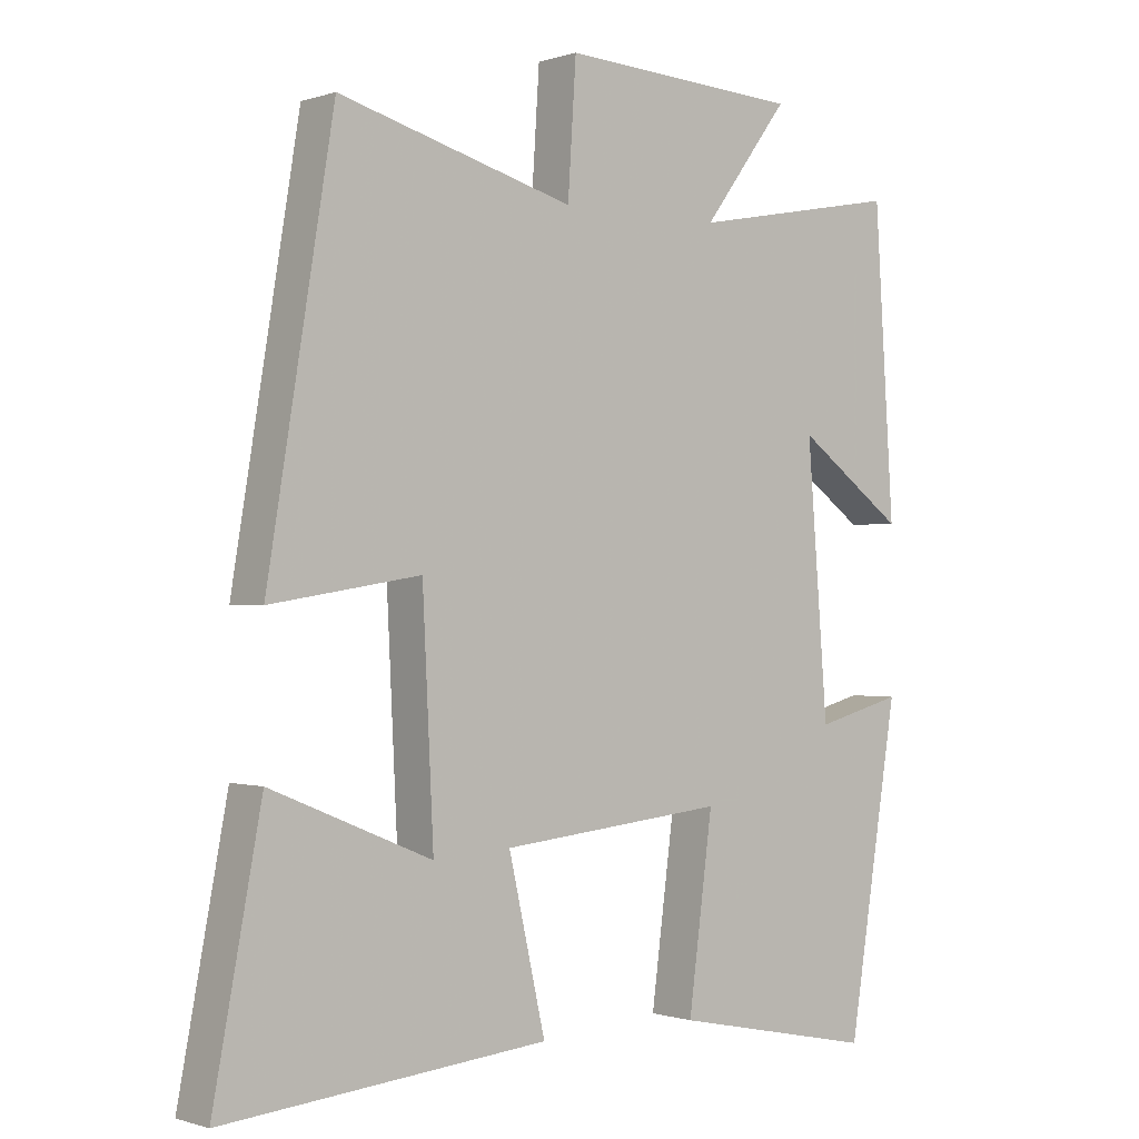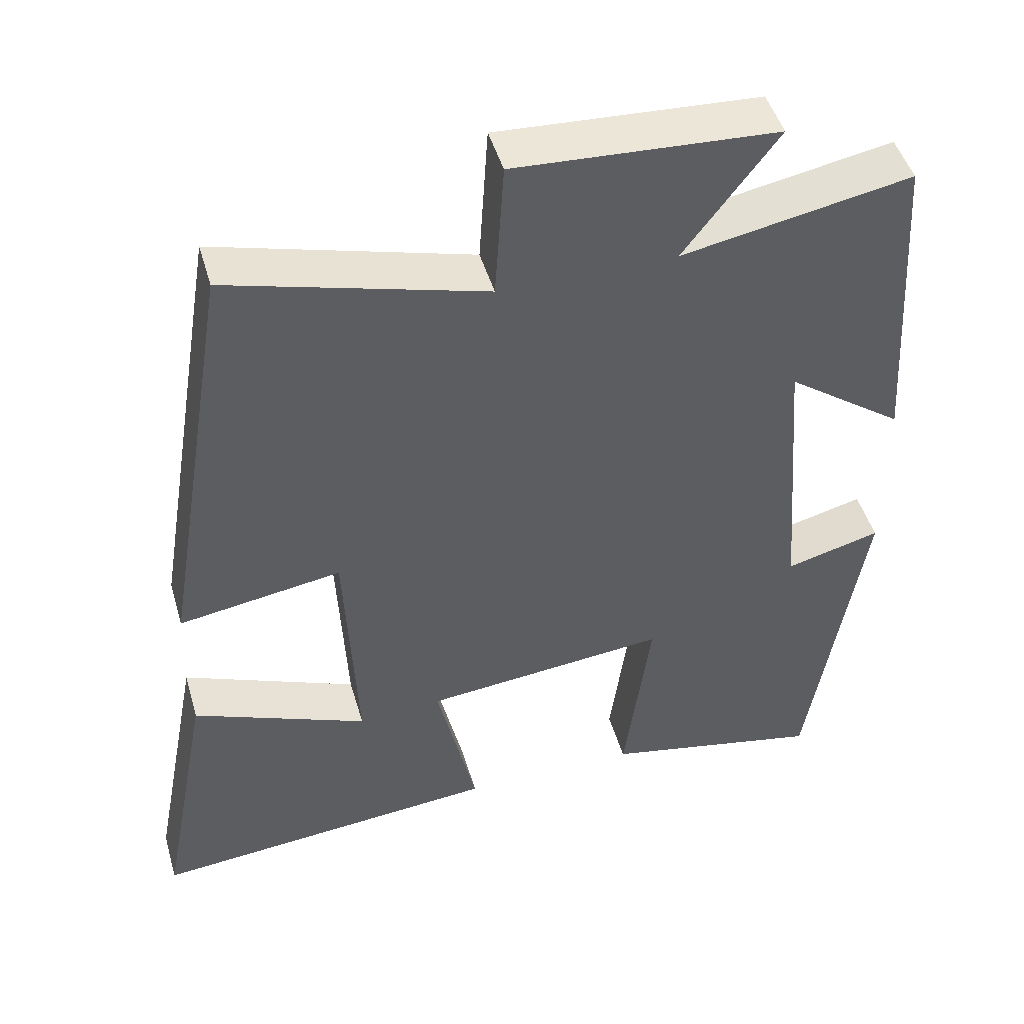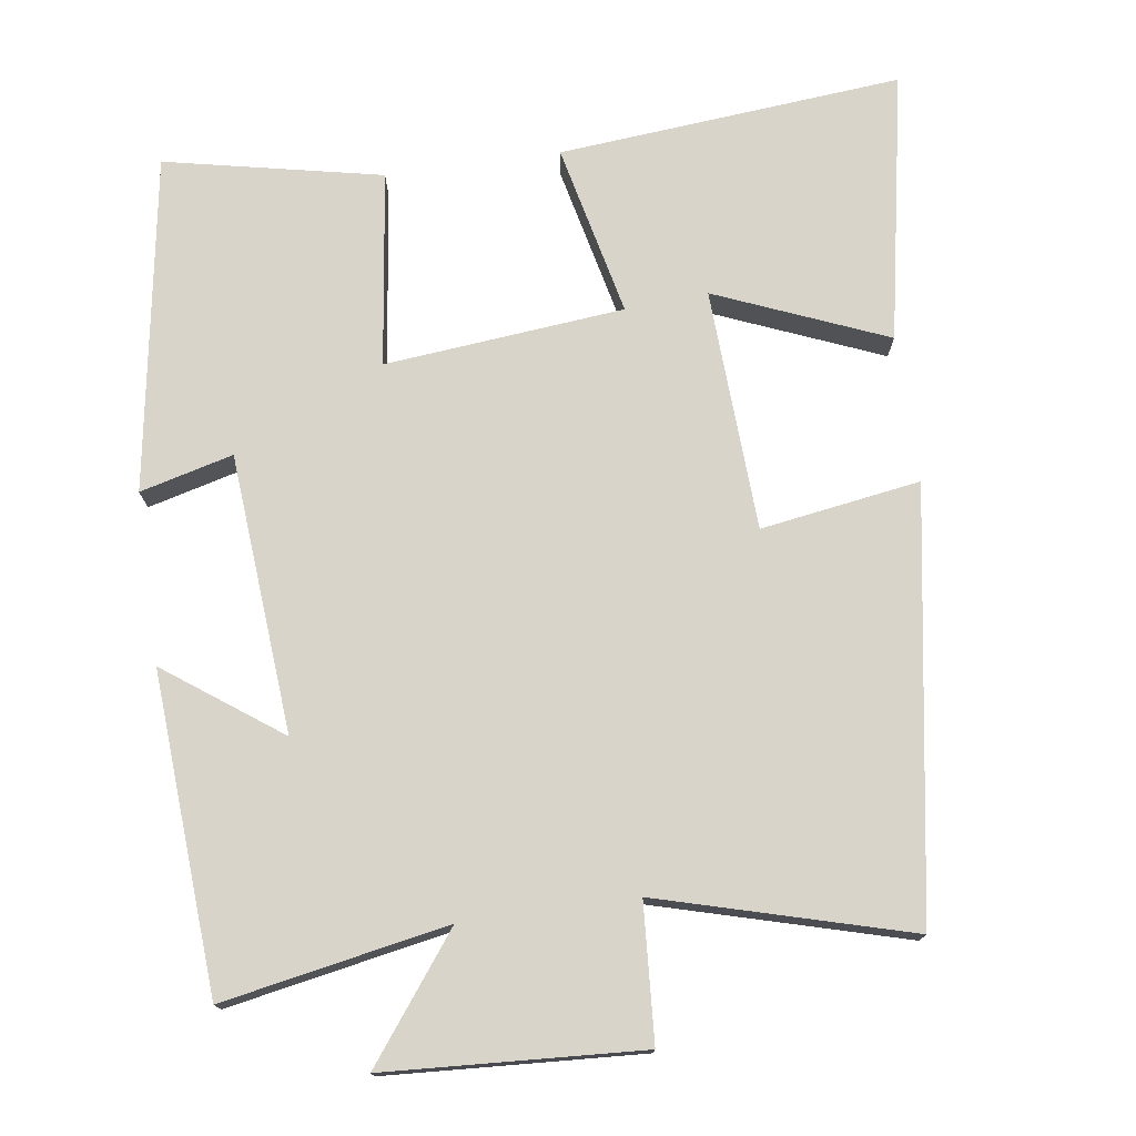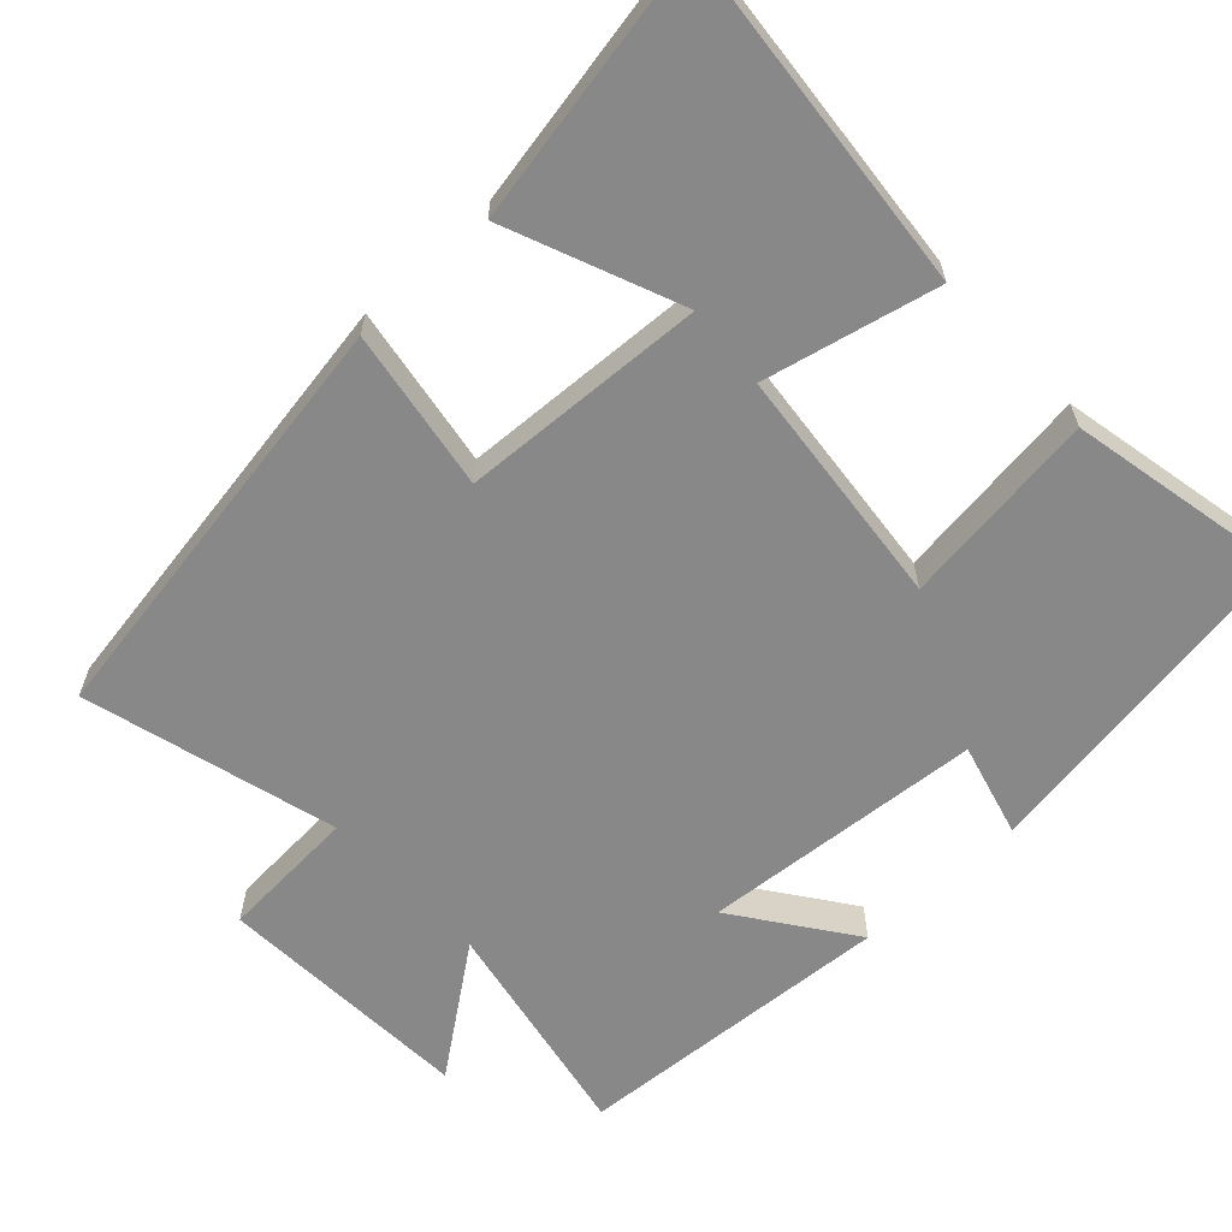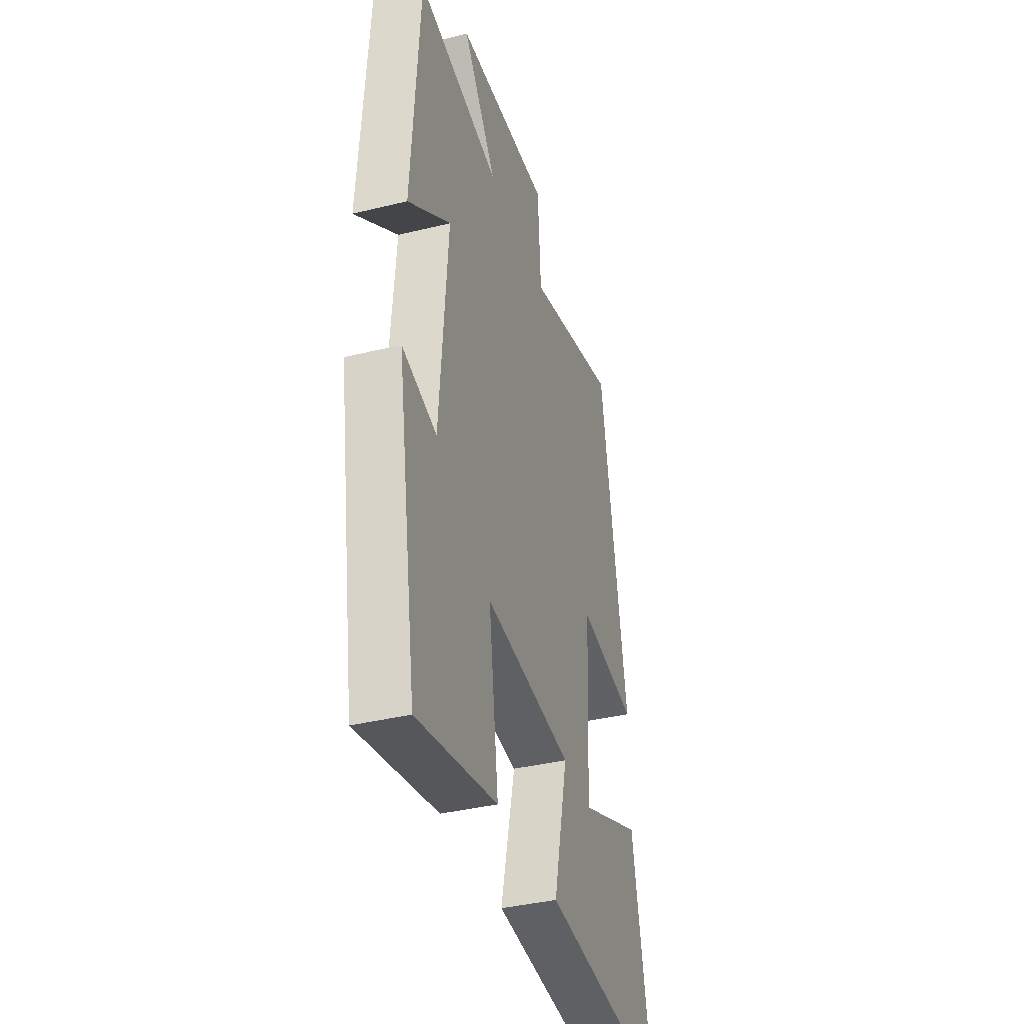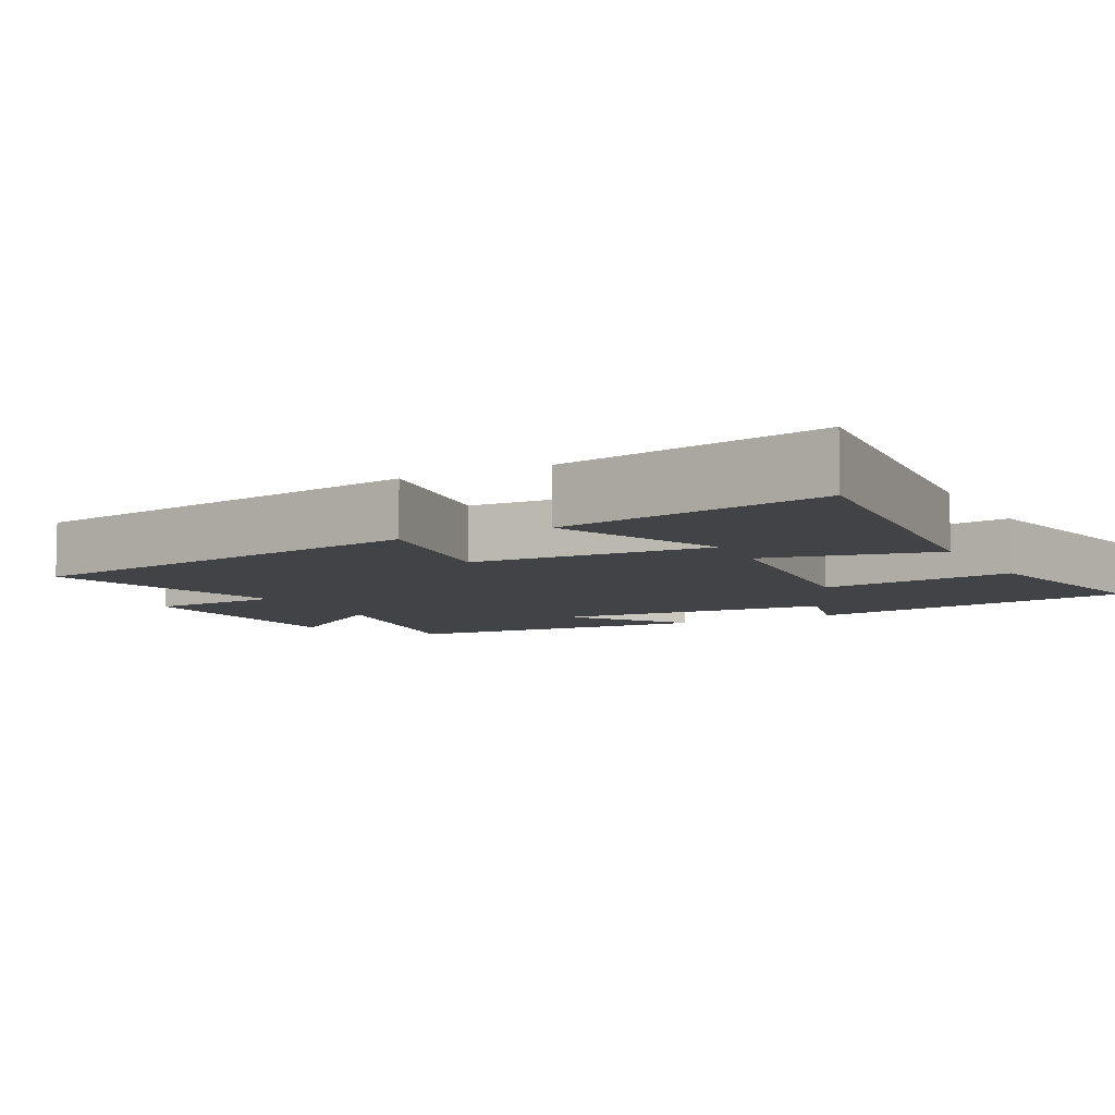
<metadata>
{"format":"obj","ext":"obj","renderer":"f3d","projection":"perspective","resolution":1024,"background":"white","views":[{"elev":-0.5,"azim":140.0,"up":"+Z"},{"elev":47.3,"azim":164.0,"up":"+Z"},{"elev":75.1,"azim":-8.0,"up":"+Y"},{"elev":-62.8,"azim":132.8,"up":"+Y"},{"elev":-38.2,"azim":-72.7,"up":"+Z"},{"elev":-7.4,"azim":117.9,"up":"+Y"}]}
</metadata>
<code>
v 0.405 0.07 0.594
v 0.5 0.07 0.02
v 0.284 0.07 0.054
v 0.268 0.07 -0.274
v 0.5 0.07 -0.178
v 0.569 0.07 -0.542
v 0.103 0.07 -0.5
v 0.156 0.07 -0.267
v -0.168 0.07 -0.235
v -0.133 0.07 -0.5
v -0.427 0.07 -0.561
v -0.5 0.07 -0.106
v -0.374 0.07 -0.139
v -0.344 0.07 0.239
v -0.5 0.07 0.126
v -0.472 0.07 0.557
v -0.168 0.07 0.5
v -0.292 0.07 0.665
v 0.054 0.07 0.685
v 0.066 0.07 0.5
v 0.405 0 0.594
v 0.5 0 0.02
v 0.284 0 0.054
v 0.268 0 -0.274
v 0.5 0 -0.178
v 0.569 0 -0.542
v 0.103 0 -0.5
v 0.156 0 -0.267
v -0.168 0 -0.235
v -0.133 0 -0.5
v -0.427 0 -0.561
v -0.5 0 -0.106
v -0.374 0 -0.139
v -0.344 0 0.239
v -0.5 0 0.126
v -0.472 0 0.557
v -0.168 0 0.5
v -0.292 0 0.665
v 0.054 0 0.685
v 0.066 0 0.5
f 17 18 19 20
f 14 15 16 17
f 13 14 17 20
f 10 11 12 13
f 9 10 13
f 8 9 13 20
f 6 7 8
f 4 5 6
f 4 6 8
f 3 4 8 20
f 1 2 3 20
f 40 39 38 37
f 37 36 35 34
f 40 37 34 33
f 33 32 31 30
f 33 30 29
f 40 33 29 28
f 28 27 26
f 26 25 24
f 28 26 24
f 40 28 24 23
f 40 23 22 21
f 1 21 22 2
f 2 22 23 3
f 3 23 24 4
f 4 24 25 5
f 5 25 26 6
f 6 26 27 7
f 7 27 28 8
f 8 28 29 9
f 9 29 30 10
f 10 30 31 11
f 11 31 32 12
f 12 32 33 13
f 13 33 34 14
f 14 34 35 15
f 15 35 36 16
f 16 36 37 17
f 17 37 38 18
f 18 38 39 19
f 19 39 40 20
f 20 40 21 1

</code>
